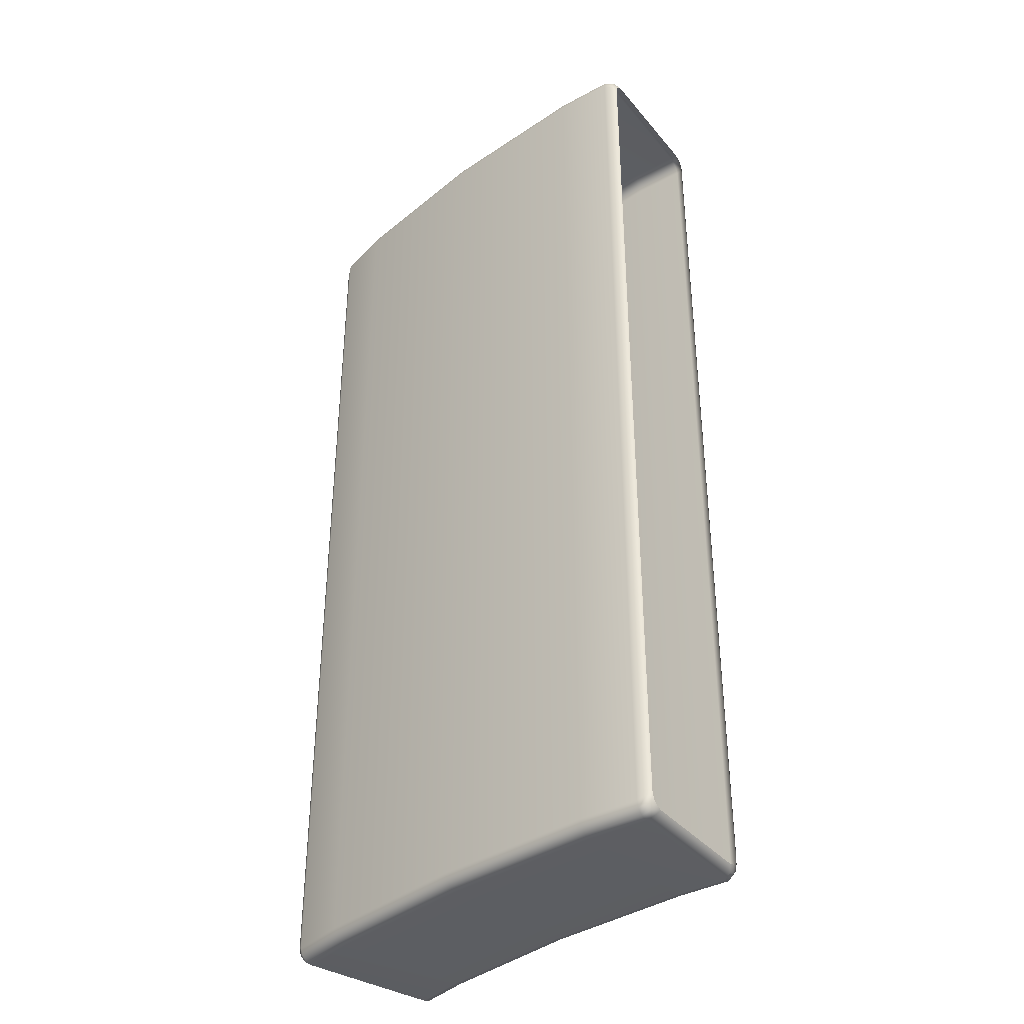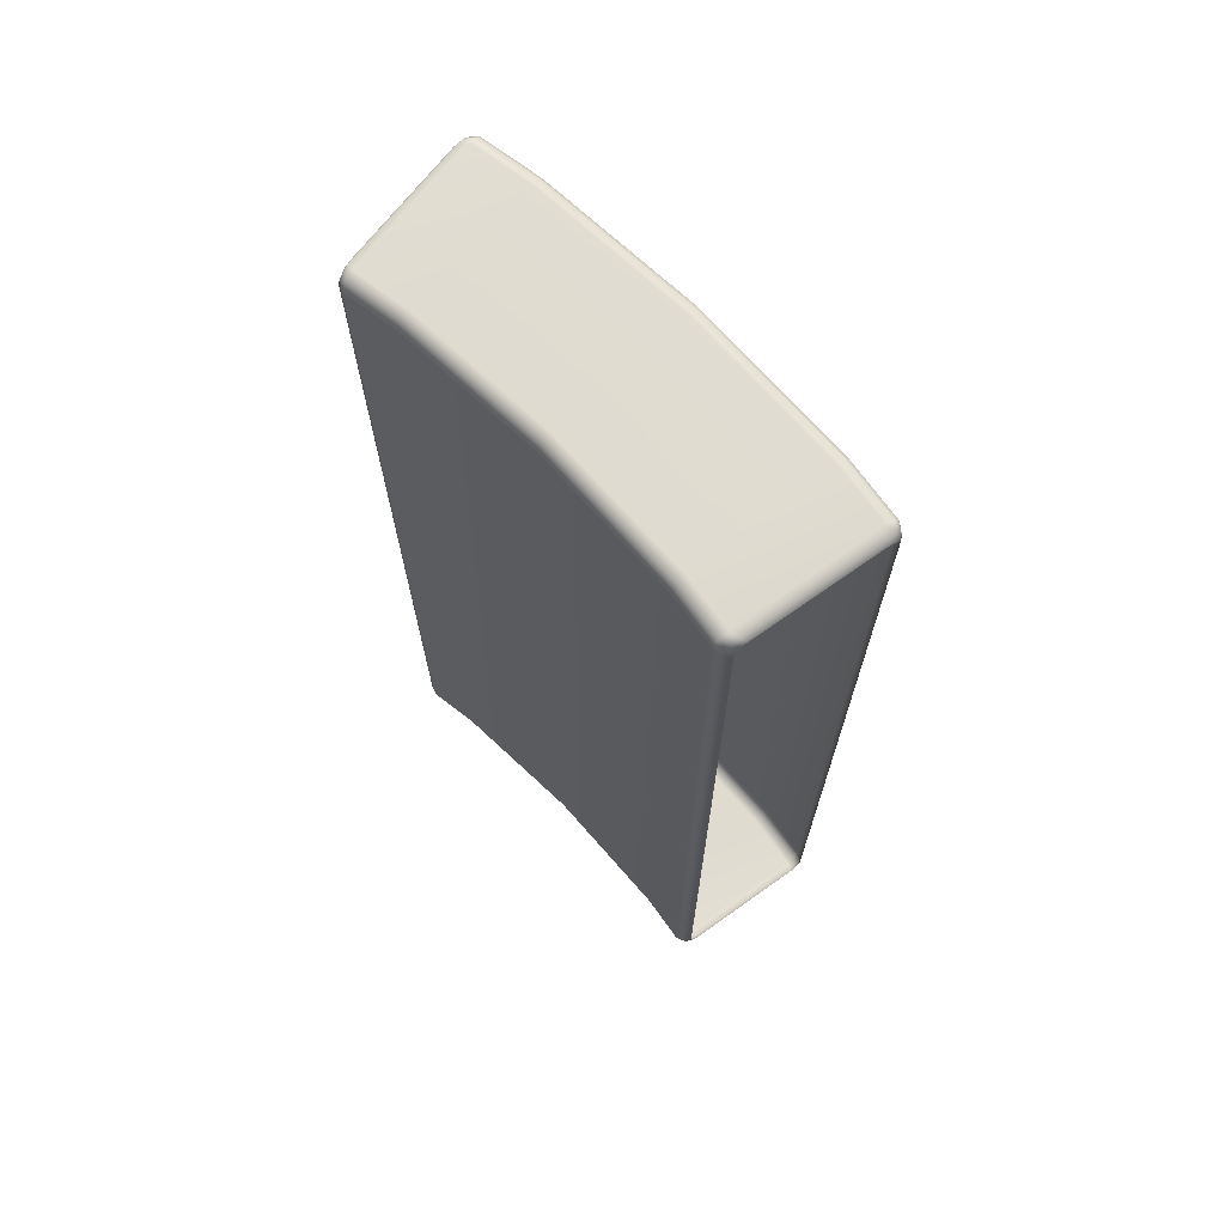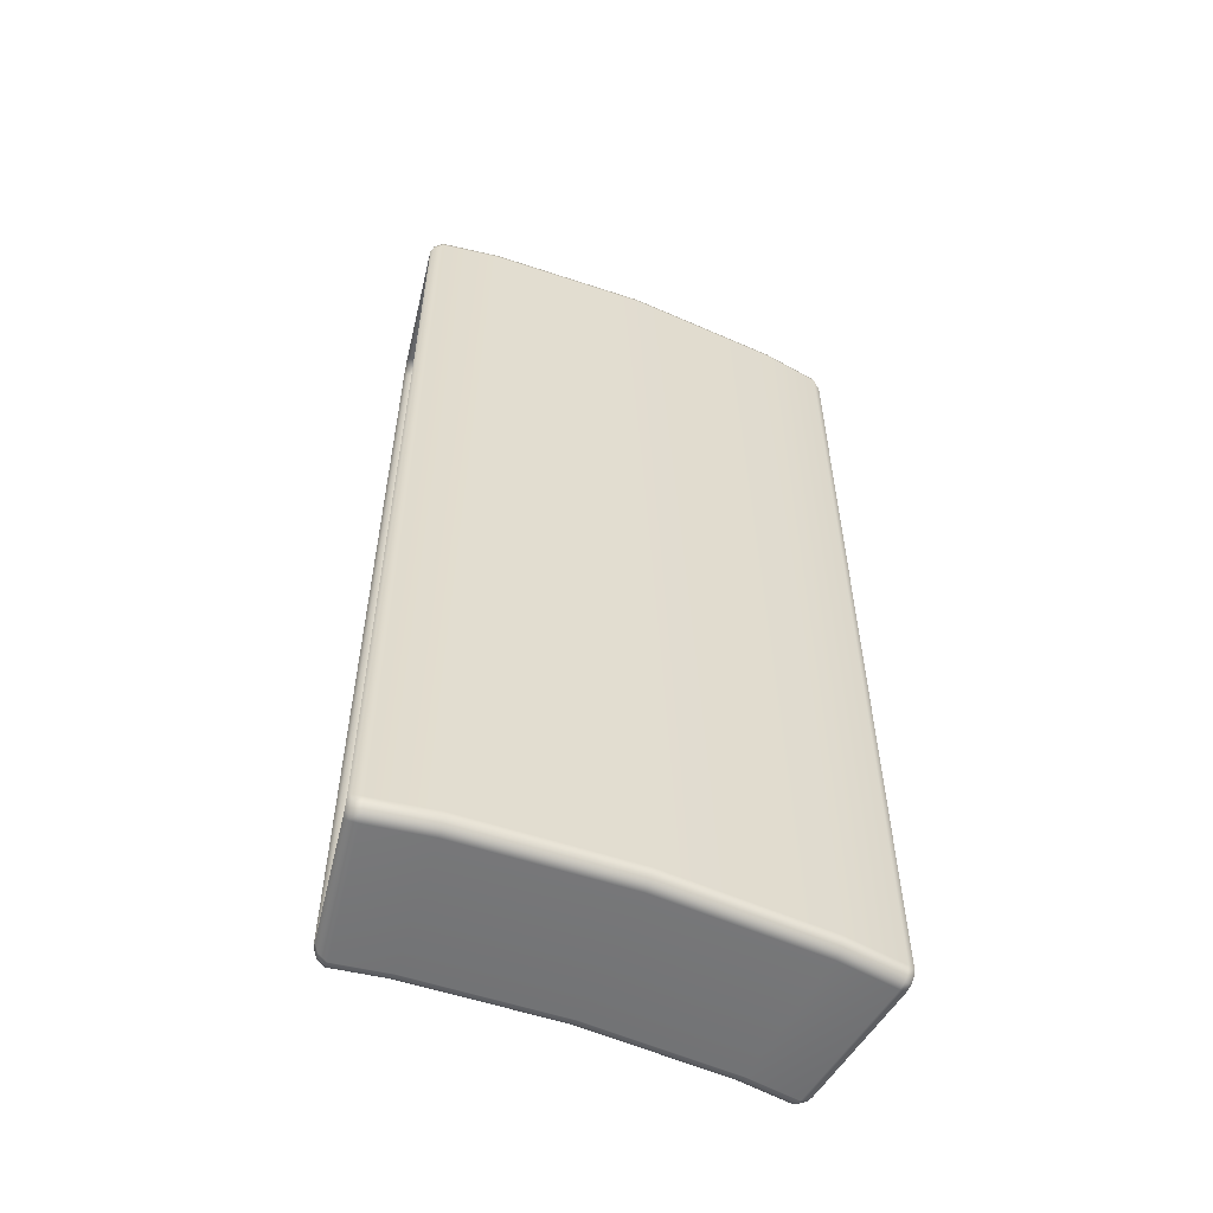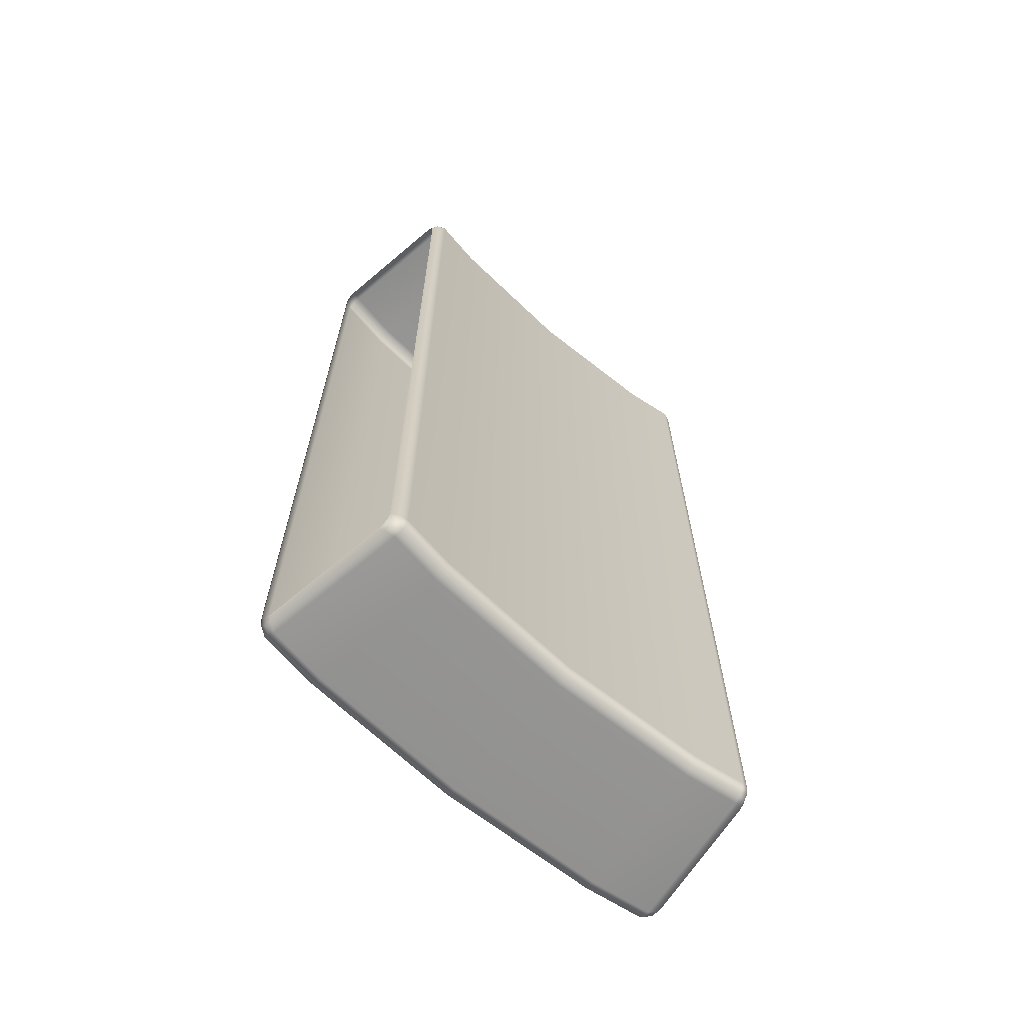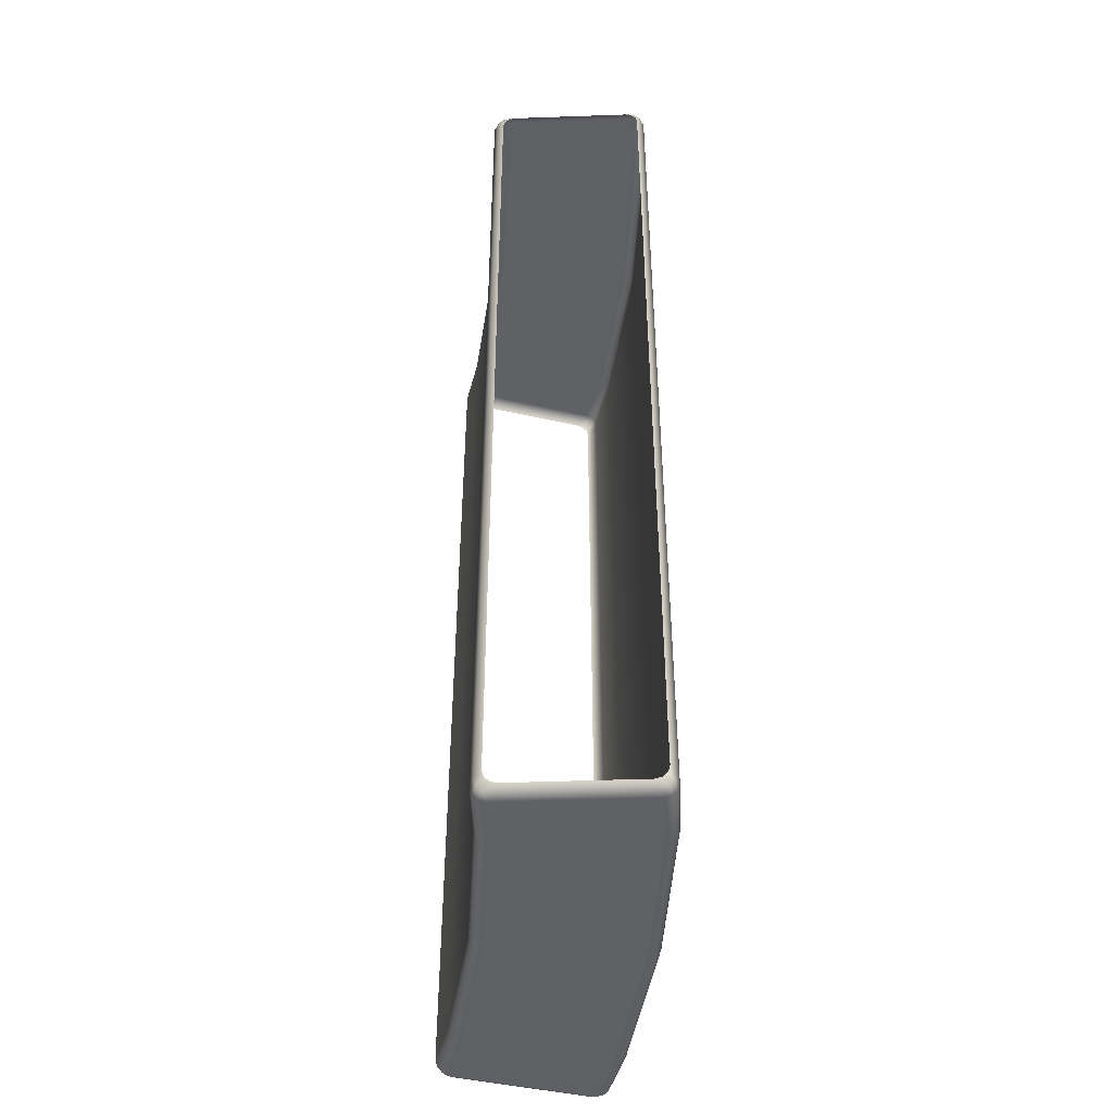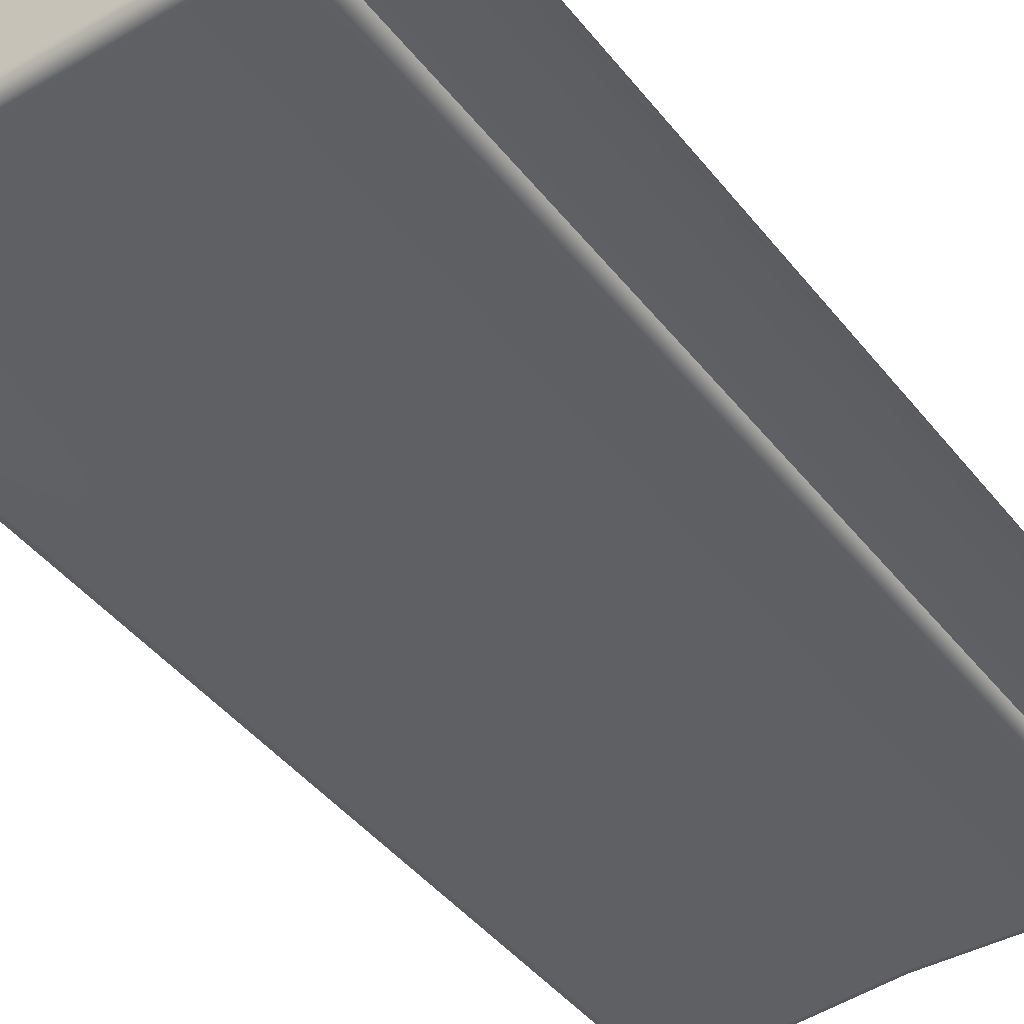
<metadata>
{"format":"obj","ext":"obj","renderer":"f3d","projection":"perspective","resolution":1024,"background":"white","views":[{"elev":-37.7,"azim":-136.7,"up":"+Z"},{"elev":69.7,"azim":46.0,"up":"+Z"},{"elev":-56.4,"azim":158.0,"up":"+Z"},{"elev":-66.8,"azim":-41.1,"up":"+Z"},{"elev":-46.1,"azim":83.8,"up":"+Z"},{"elev":-44.2,"azim":-144.5,"up":"+Y"}]}
</metadata>
<code>
g Main
v 4.181 29.32 -8.932
v 4.232 29.24 -8.835
v 4.245 29.33 -8.74
v 4.194 29.41 -8.837
v 4.25 29.36 -8.612
v 4.048 29.49 -8.914
v 4.036 29.4 -9.01
v 2.949 29.56 -9.01
v 4.204 29.43 -8.697
v 4.25 29.36 8.612
v 4.055 29.53 -8.783
v 2.959 29.65 -8.914
v -4.768e-06 29.7 -9.01
v 4.204 29.43 8.697
v 4.245 29.33 8.741
v 4.055 29.53 8.783
v -4.292e-06 29.8 -8.914
v -2.949 29.56 -9.01
v 2.962 29.69 -8.783
v 4.194 29.41 8.837
v 4.232 29.24 8.835
v 4.181 29.32 8.932
v 4.036 29.4 9.01
v 4.048 29.49 8.914
v -2.959 29.65 -8.914
v -4.036 29.4 -9.01
v 2.962 29.69 8.783
v 2.959 29.65 8.914
v 2.949 29.56 9.01
v -4.768e-06 29.84 -8.783
v 4.768e-06 29.84 8.783
v 4.292e-06 29.8 8.914
v 4.768e-06 29.7 9.01
v -2.962 29.69 8.783
v -2.959 29.65 8.914
v -2.949 29.56 9.01
v -2.962 29.69 -8.783
v -4.048 29.49 8.914
v -4.036 29.4 9.01
v -4.181 29.32 8.932
v -4.048 29.49 -8.914
v -4.055 29.53 -8.783
v -4.055 29.53 8.783
v -4.194 29.41 8.837
v -4.194 29.41 -8.837
v -4.181 29.32 -8.932
v -4.232 29.24 -8.835
v -4.245 29.33 -8.741
v -4.204 29.43 -8.697
v -4.25 29.36 -8.612
v -4.204 29.43 8.697
v -4.25 29.36 8.612
v -4.245 29.33 8.74
v -4.232 29.24 8.835
v 3.779 26.66 8.941
v 3.861 26.76 8.838
v 3.848 26.68 8.744
v 3.764 26.57 8.847
v 3.844 26.64 8.616
v 3.603 26.52 8.914
v 3.617 26.61 9.01
v 2.67 26.76 9.01
v 3.762 26.54 8.713
v 3.844 26.64 -8.612
v 3.597 26.48 8.783
v 2.66 26.66 8.914
v -9.537e-07 26.89 9.012
v 3.762 26.54 -8.714
v 3.848 26.68 -8.74
v 3.596 26.48 -8.787
v 2.384e-06 26.79 8.916
v -2.67 26.76 9.014
v 2.657 26.62 8.783
v 3.763 26.57 -8.849
v 3.861 26.76 -8.835
v 3.778 26.66 -8.942
v 3.616 26.61 -9.014
v 3.602 26.52 -8.918
v -2.66 26.66 8.918
v -3.616 26.61 9.014
v 2.657 26.62 -8.787
v 2.66 26.66 -8.918
v 2.67 26.76 -9.014
v 0 26.76 8.785
v 0 26.76 -8.785
v -2.384e-06 26.79 -8.916
v 9.537e-07 26.89 -9.012
v -2.657 26.62 -8.783
v -2.66 26.66 -8.914
v -2.67 26.76 -9.01
v -2.657 26.62 8.787
v -3.603 26.52 -8.914
v -3.617 26.61 -9.01
v -3.779 26.66 -8.941
v -3.602 26.52 8.918
v -3.596 26.48 8.787
v -3.597 26.48 -8.783
v -3.764 26.57 -8.847
v -3.763 26.57 8.849
v -3.778 26.66 8.942
v -3.861 26.76 8.835
v -3.848 26.68 8.74
v -3.762 26.54 8.714
v -3.844 26.64 8.612
v -3.762 26.54 -8.713
v -3.844 26.64 -8.616
v -3.848 26.68 -8.744
v -3.861 26.76 -8.838
v 4.181 29.32 8.932
v 4.232 29.24 8.835
v 4.215 29.13 8.869
v 4.164 29.19 8.964
v 3.878 26.88 8.873
v 4.016 29.27 9.045
v 4.036 29.4 9.01
v 2.949 29.56 9.01
v 3.804 26.79 8.968
v 3.861 26.76 8.838
v 3.779 26.66 8.941
v 3.617 26.61 9.01
v 3.637 26.74 9.045
v 2.936 29.43 9.045
v 4.768e-06 29.7 9.01
v 2.683 26.89 9.045
v 2.67 26.76 9.01
v 1.907e-06 29.57 9.045
v -2.949 29.56 9.01
v -9.537e-07 27.02 9.047
v -9.537e-07 26.89 9.012
v -2.683 26.89 9.049
v -2.67 26.76 9.014
v -2.936 29.43 9.045
v -4.036 29.4 9.01
v -3.636 26.74 9.049
v -3.616 26.61 9.014
v -3.778 26.66 8.942
v -4.016 29.27 9.045
v -3.802 26.79 8.97
v -4.164 29.19 8.964
v -4.181 29.32 8.932
v -4.232 29.24 8.835
v -4.215 29.13 8.869
v -3.878 26.88 8.869
v -3.861 26.76 8.835
v 3.778 26.66 -8.942
v 3.861 26.76 -8.835
v 3.878 26.88 -8.869
v 3.802 26.79 -8.97
v 4.215 29.13 -8.869
v 3.636 26.74 -9.049
v 3.616 26.61 -9.014
v 2.67 26.76 -9.014
v 4.164 29.19 -8.964
v 4.232 29.24 -8.835
v 4.181 29.32 -8.932
v 4.036 29.4 -9.01
v 4.016 29.27 -9.045
v 2.936 29.43 -9.045
v 2.949 29.56 -9.01
v 2.683 26.89 -9.049
v 9.537e-07 26.89 -9.012
v -1.907e-06 29.57 -9.045
v -4.768e-06 29.7 -9.01
v 9.537e-07 27.02 -9.047
v -2.67 26.76 -9.01
v -2.683 26.89 -9.045
v -3.617 26.61 -9.01
v -2.936 29.43 -9.045
v -2.949 29.56 -9.01
v -3.637 26.74 -9.045
v -4.016 29.27 -9.045
v -4.036 29.4 -9.01
v -4.181 29.32 -8.932
v -3.804 26.79 -8.968
v -3.779 26.66 -8.941
v -3.861 26.76 -8.838
v -3.878 26.88 -8.873
v -4.164 29.19 -8.964
v -4.215 29.13 -8.869
v -4.232 29.24 -8.835
g Main_0
f 3 2 1
f 4 3 1
f 5 3 4
f 4 1 6
f 1 7 6
f 7 8 6
f 9 5 4
f 10 5 9
f 6 11 4
f 11 9 4
f 8 12 6
f 6 12 11
f 8 13 12
f 14 10 9
f 15 10 14
f 9 11 16
f 14 9 16
f 13 17 12
f 17 13 18
f 12 19 11
f 11 19 16
f 12 17 19
f 20 15 14
f 21 15 20
f 22 21 20
f 22 20 23
f 20 14 24
f 14 16 24
f 20 24 23
f 25 17 18
f 25 18 26
f 16 27 24
f 19 27 16
f 24 28 23
f 27 28 24
f 28 29 23
f 17 30 19
f 30 17 25
f 31 27 19
f 27 31 28
f 30 31 19
f 28 32 29
f 31 32 28
f 32 33 29
f 31 30 34
f 32 31 34
f 33 32 35
f 35 32 34
f 36 33 35
f 37 30 25
f 30 37 34
f 36 35 38
f 39 36 38
f 40 39 38
f 37 25 41
f 41 25 26
f 34 37 42
f 42 37 41
f 35 34 43
f 38 35 43
f 43 34 42
f 44 40 38
f 38 43 44
f 45 41 26
f 46 45 26
f 46 47 45
f 47 48 45
f 45 49 41
f 45 48 49
f 49 42 41
f 48 50 49
f 51 43 42
f 49 51 42
f 49 50 51
f 43 51 44
f 50 52 51
f 51 52 44
f 52 53 44
f 44 53 40
f 53 54 40
f 57 56 55
f 58 57 55
f 59 57 58
f 58 55 60
f 55 61 60
f 61 62 60
f 63 59 58
f 64 59 63
f 58 60 65
f 63 58 65
f 62 66 60
f 60 66 65
f 62 67 66
f 68 64 63
f 69 64 68
f 65 70 63
f 70 68 63
f 67 71 66
f 71 67 72
f 66 73 65
f 65 73 70
f 66 71 73
f 74 69 68
f 75 69 74
f 76 75 74
f 76 74 77
f 74 68 78
f 68 70 78
f 74 78 77
f 79 71 72
f 79 72 80
f 70 81 78
f 73 81 70
f 78 82 77
f 81 82 78
f 82 83 77
f 71 84 73
f 84 71 79
f 85 81 73
f 81 85 82
f 84 85 73
f 82 86 83
f 85 86 82
f 86 87 83
f 85 84 88
f 86 85 88
f 87 86 89
f 89 86 88
f 90 87 89
f 91 84 79
f 84 91 88
f 90 89 92
f 93 90 92
f 94 93 92
f 91 79 95
f 95 79 80
f 88 91 96
f 96 91 95
f 89 88 97
f 92 89 97
f 97 88 96
f 98 94 92
f 98 92 97
f 99 95 80
f 100 99 80
f 100 101 99
f 101 102 99
f 99 103 95
f 99 102 103
f 103 96 95
f 102 104 103
f 97 96 105
f 96 103 105
f 103 104 105
f 105 98 97
f 104 106 105
f 105 106 98
f 106 107 98
f 98 107 94
f 107 108 94
g Main_1
f 111 110 109
f 112 111 109
f 113 111 112
f 112 109 114
f 109 115 114
f 115 116 114
f 117 113 112
f 118 113 117
f 119 118 117
f 119 117 120
f 121 117 112
f 114 121 112
f 117 121 120
f 116 122 114
f 121 114 122
f 116 123 122
f 121 124 120
f 124 121 122
f 124 125 120
f 123 126 122
f 124 122 126
f 126 123 127
f 124 128 125
f 128 124 126
f 128 129 125
f 129 128 130
f 130 128 126
f 131 129 130
f 132 126 127
f 132 130 126
f 132 127 133
f 131 130 134
f 134 130 132
f 135 131 134
f 136 135 134
f 137 132 133
f 137 134 132
f 138 136 134
f 138 134 137
f 139 137 133
f 139 138 137
f 140 139 133
f 140 141 139
f 141 142 139
f 139 142 138
f 142 143 138
f 138 143 136
f 143 144 136
f 147 146 145
f 148 147 145
f 149 147 148
f 148 145 150
f 145 151 150
f 151 152 150
f 153 149 148
f 154 149 153
f 155 154 153
f 155 153 156
f 153 148 157
f 153 157 156
f 148 150 157
f 157 158 156
f 157 150 158
f 158 159 156
f 152 160 150
f 150 160 158
f 152 161 160
f 158 162 159
f 158 160 162
f 162 163 159
f 161 164 160
f 160 164 162
f 164 161 165
f 166 164 165
f 164 166 162
f 166 165 167
f 163 162 168
f 166 168 162
f 169 163 168
f 170 166 167
f 166 170 168
f 169 168 171
f 170 171 168
f 172 169 171
f 173 172 171
f 174 170 167
f 175 174 167
f 175 176 174
f 176 177 174
f 171 170 178
f 170 174 178
f 174 177 178
f 178 173 171
f 177 179 178
f 178 179 173
f 179 180 173

</code>
